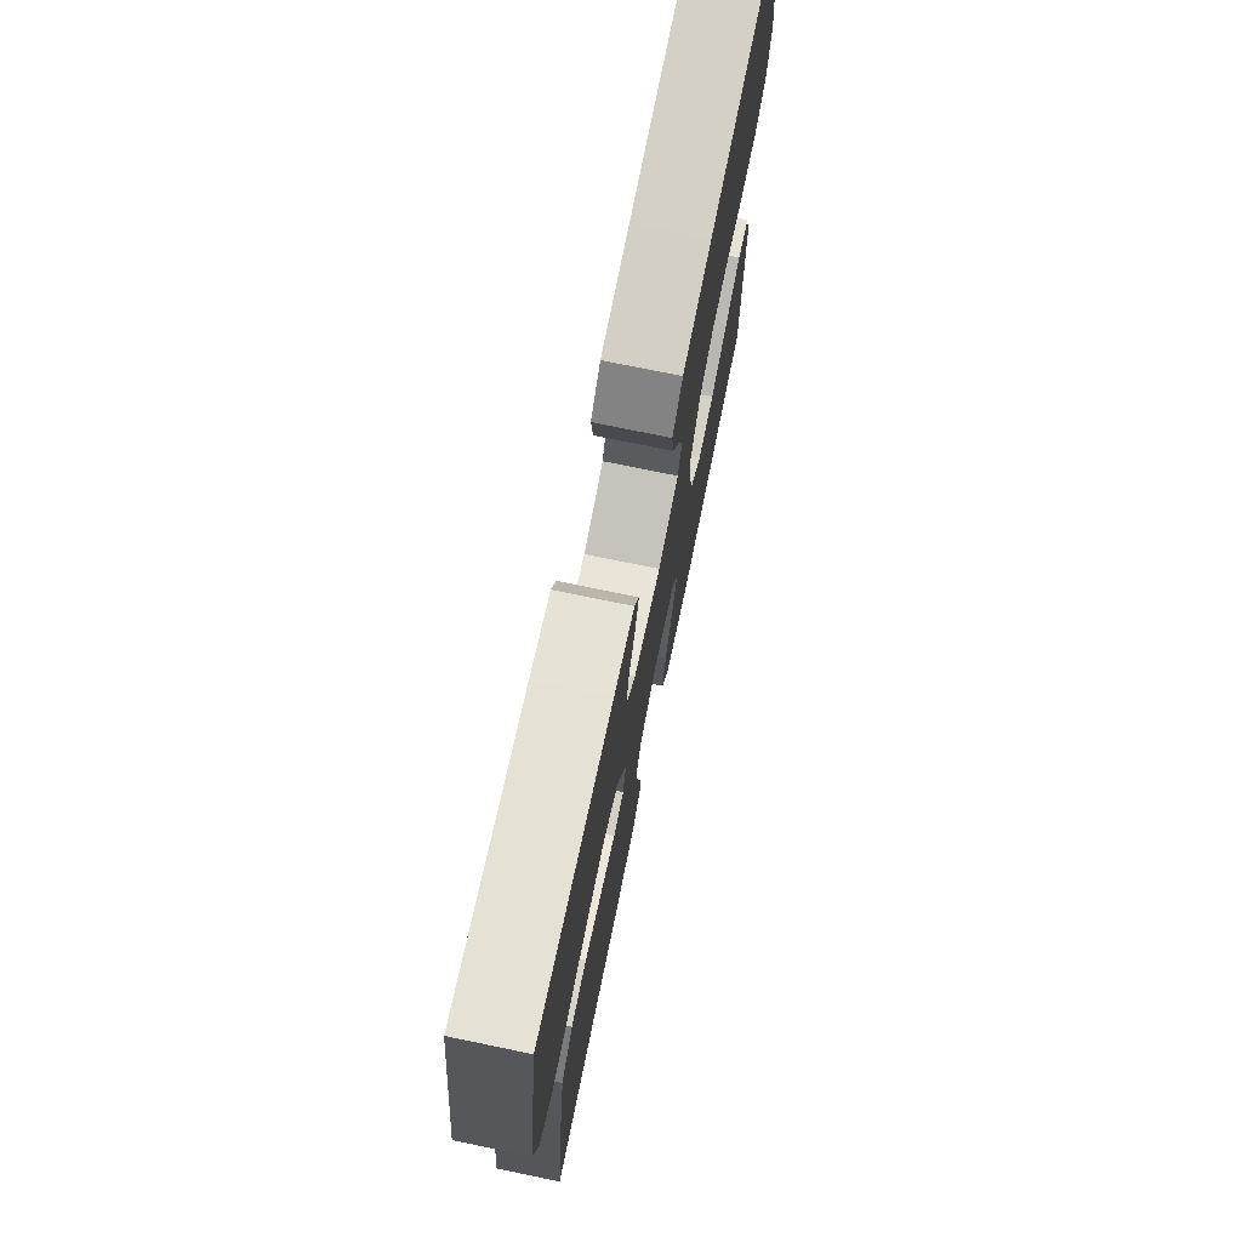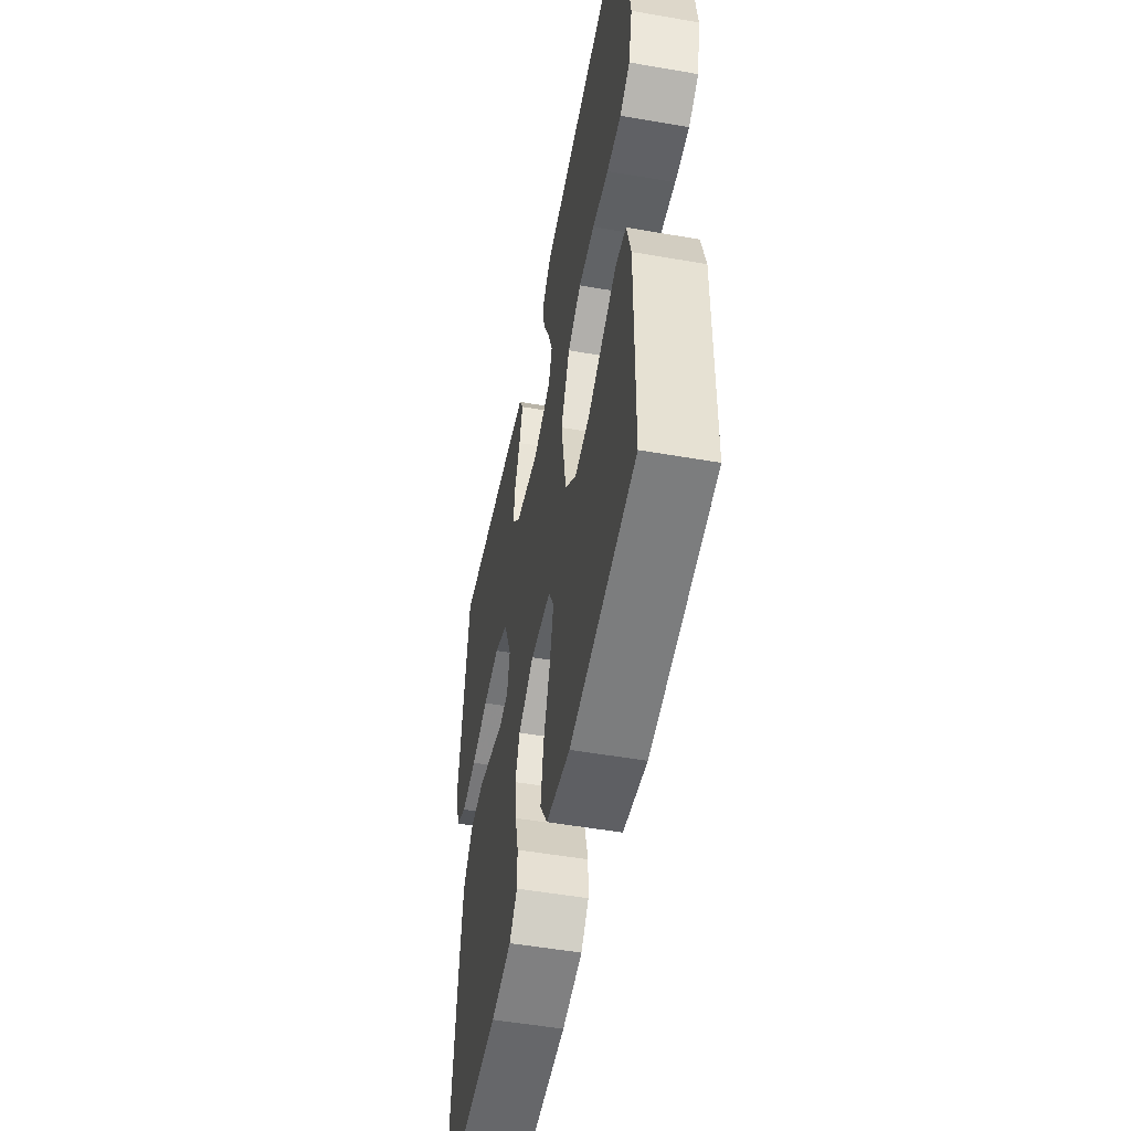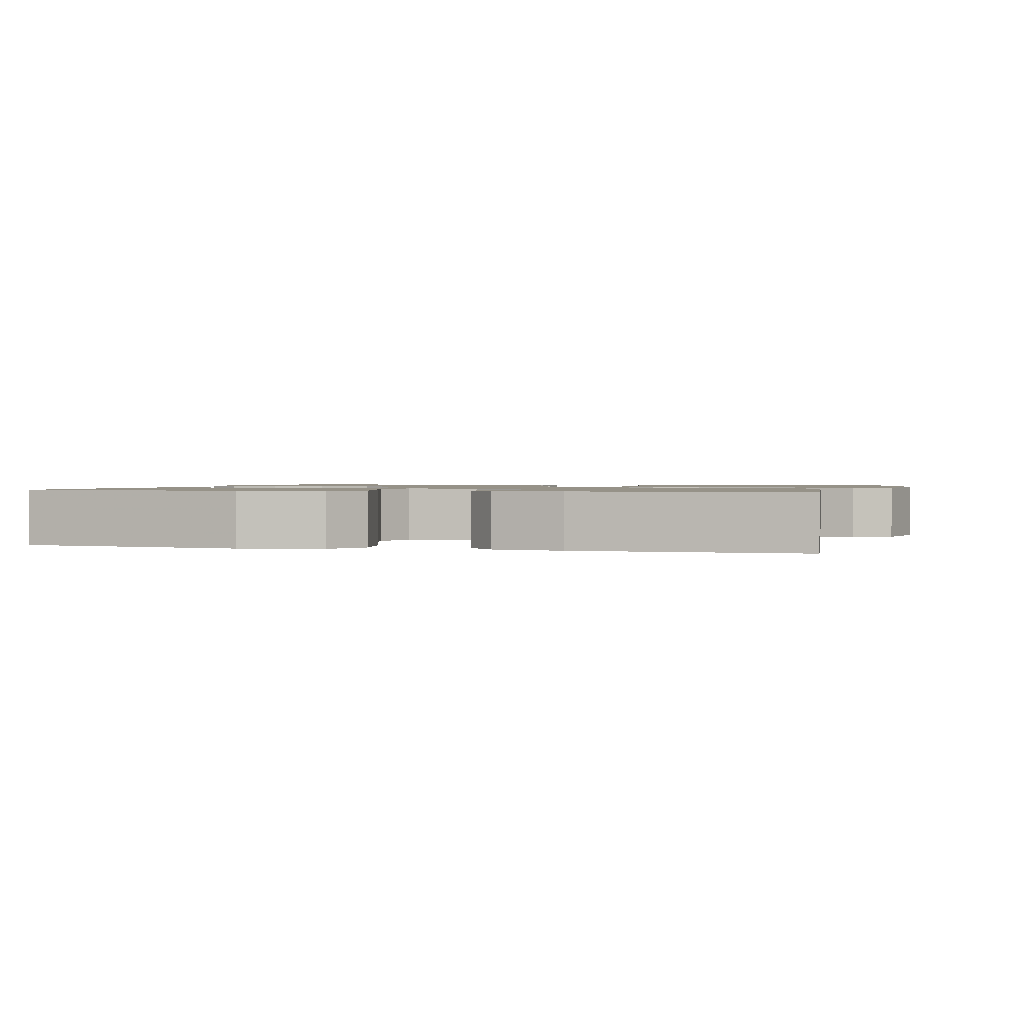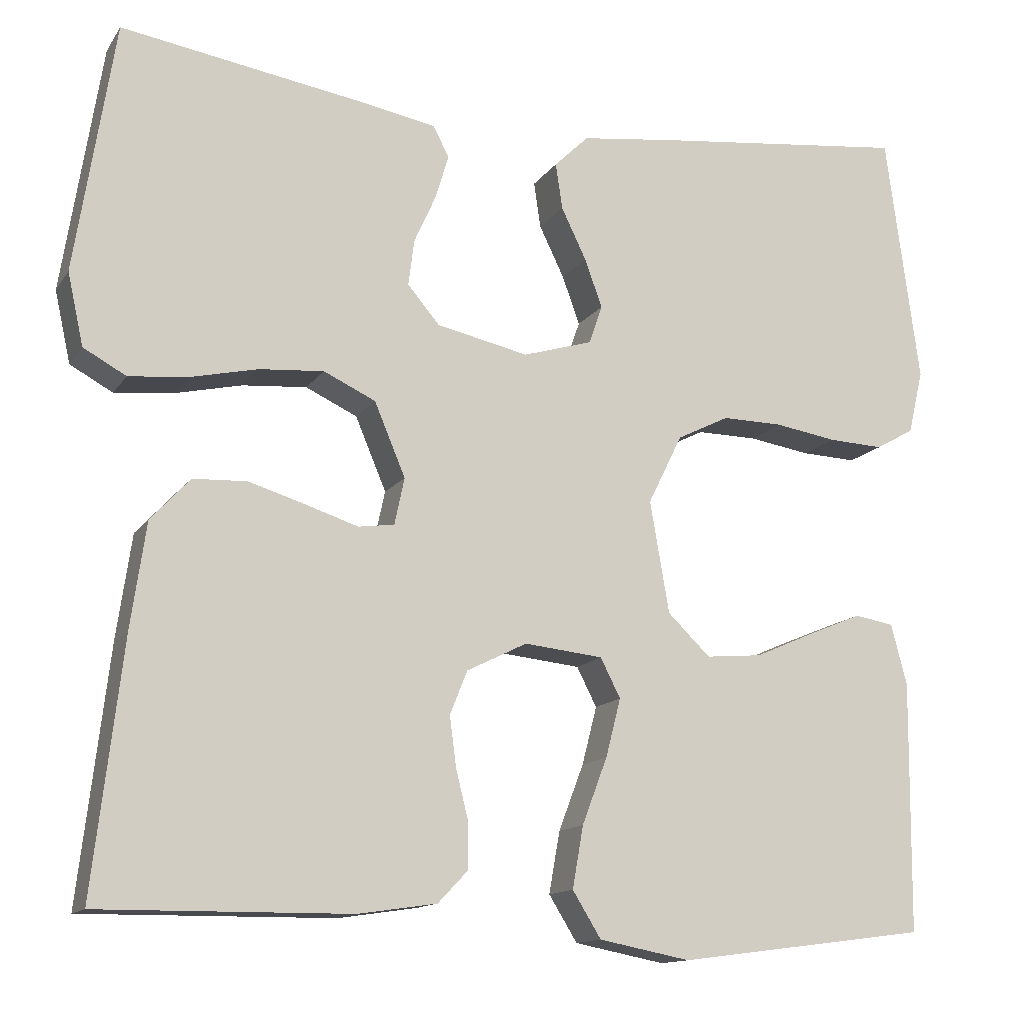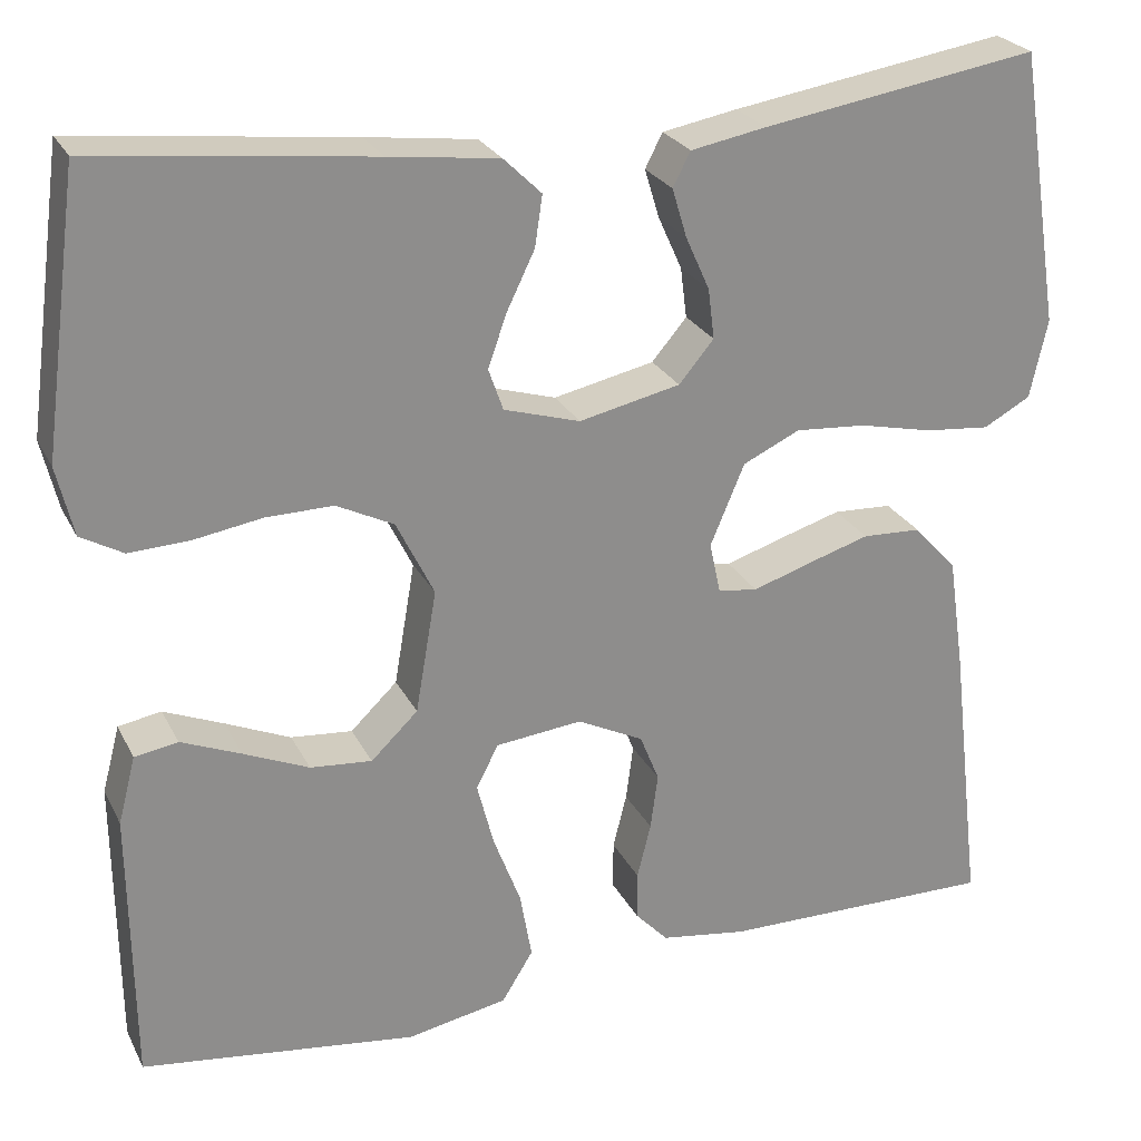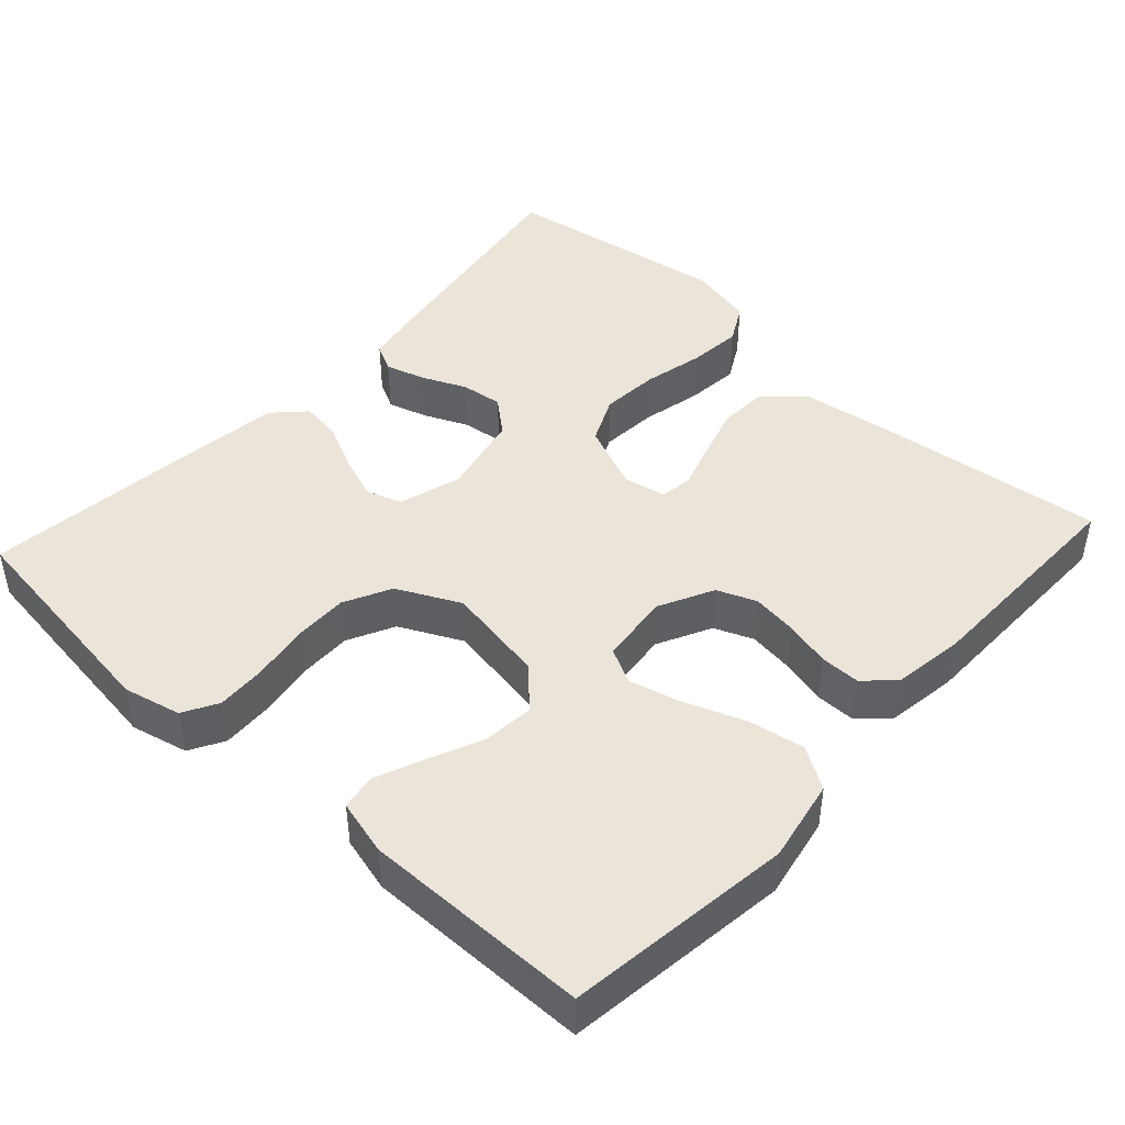
<metadata>
{"format":"obj","ext":"obj","renderer":"f3d","projection":"perspective","resolution":1024,"background":"white","views":[{"elev":73.9,"azim":-78.3,"up":"+Z"},{"elev":-51.6,"azim":79.3,"up":"+Z"},{"elev":1.2,"azim":-164.5,"up":"+Y"},{"elev":-13.4,"azim":-21.6,"up":"+Z"},{"elev":25.3,"azim":158.3,"up":"+Z"},{"elev":45.0,"azim":132.5,"up":"+Y"}]}
</metadata>
<code>
v -0.5 0.07 0.5
v -0.2 0.07 0.452
v -0.118 0.07 0.437
v -0.099 0.07 0.4
v -0.115 0.07 0.347
v -0.141 0.07 0.289
v -0.148 0.07 0.234
v -0.11 0.07 0.189
v 0 0.07 0.165
v 0.083 0.07 0.19
v 0.099 0.07 0.236
v 0.078 0.07 0.294
v 0.048 0.07 0.356
v 0.04 0.07 0.411
v 0.081 0.07 0.451
v 0.2 0.07 0.466
v 0.5 0.07 0.5
v 0.54 0.07 0.2
v 0.522 0.07 0.124
v 0.476 0.07 0.098
v 0.41 0.07 0.101
v 0.336 0.07 0.113
v 0.263 0.07 0.114
v 0.201 0.07 0.083
v 0.16 0.07 0
v 0.183 0.07 -0.134
v 0.234 0.07 -0.183
v 0.301 0.07 -0.177
v 0.372 0.07 -0.146
v 0.437 0.07 -0.119
v 0.484 0.07 -0.127
v 0.503 0.07 -0.2
v 0.5 0.07 -0.5
v 0.2 0.07 -0.539
v 0.091 0.07 -0.518
v 0.057 0.07 -0.463
v 0.07 0.07 -0.389
v 0.1 0.07 -0.31
v 0.118 0.07 -0.24
v 0.094 0.07 -0.193
v 0 0.07 -0.183
v -0.072 0.07 -0.219
v -0.093 0.07 -0.271
v -0.085 0.07 -0.332
v -0.07 0.07 -0.392
v -0.07 0.07 -0.445
v -0.106 0.07 -0.483
v -0.2 0.07 -0.497
v -0.5 0.07 -0.5
v -0.465 0.07 -0.2
v -0.447 0.07 -0.075
v -0.4 0.07 -0.024
v -0.336 0.07 -0.021
v -0.267 0.07 -0.042
v -0.205 0.07 -0.062
v -0.162 0.07 -0.056
v -0.15 0.07 0
v -0.187 0.07 0.088
v -0.249 0.07 0.117
v -0.326 0.07 0.111
v -0.406 0.07 0.093
v -0.477 0.07 0.086
v -0.528 0.07 0.114
v -0.547 0.07 0.2
v -0.5 0 0.5
v -0.2 0 0.452
v -0.118 0 0.437
v -0.099 0 0.4
v -0.115 0 0.347
v -0.141 0 0.289
v -0.148 0 0.234
v -0.11 0 0.189
v 0 0 0.165
v 0.083 0 0.19
v 0.099 0 0.236
v 0.078 0 0.294
v 0.048 0 0.356
v 0.04 0 0.411
v 0.081 0 0.451
v 0.2 0 0.466
v 0.5 0 0.5
v 0.54 0 0.2
v 0.522 0 0.124
v 0.476 0 0.098
v 0.41 0 0.101
v 0.336 0 0.113
v 0.263 0 0.114
v 0.201 0 0.083
v 0.16 0 0
v 0.183 0 -0.134
v 0.234 0 -0.183
v 0.301 0 -0.177
v 0.372 0 -0.146
v 0.437 0 -0.119
v 0.484 0 -0.127
v 0.503 0 -0.2
v 0.5 0 -0.5
v 0.2 0 -0.539
v 0.091 0 -0.518
v 0.057 0 -0.463
v 0.07 0 -0.389
v 0.1 0 -0.31
v 0.118 0 -0.24
v 0.094 0 -0.193
v 0 0 -0.183
v -0.072 0 -0.219
v -0.093 0 -0.271
v -0.085 0 -0.332
v -0.07 0 -0.392
v -0.07 0 -0.445
v -0.106 0 -0.483
v -0.2 0 -0.497
v -0.5 0 -0.5
v -0.465 0 -0.2
v -0.447 0 -0.075
v -0.4 0 -0.024
v -0.336 0 -0.021
v -0.267 0 -0.042
v -0.205 0 -0.062
v -0.162 0 -0.056
v -0.15 0 0
v -0.187 0 0.088
v -0.249 0 0.117
v -0.326 0 0.111
v -0.406 0 0.093
v -0.477 0 0.086
v -0.528 0 0.114
v -0.547 0 0.2
f 60 61 62 63
f 59 60 63 64
f 52 53 54 55
f 50 51 52 55
f 50 55 56
f 49 50 56
f 48 49 56
f 47 48 56 57
f 44 45 46 47
f 43 44 47 57
f 35 36 37 38
f 35 38 39
f 34 35 39
f 33 34 39
f 32 33 39 40
f 28 29 30 31
f 28 31 32
f 27 28 32
f 19 20 21 22
f 19 22 23
f 18 19 23
f 17 18 23
f 16 17 23 24
f 12 13 14 15
f 11 12 15 16
f 10 11 16 24
f 3 4 5 6
f 1 2 3 6
f 59 64 1 6
f 58 59 6 7
f 57 58 7 8
f 42 43 57 8
f 41 42 8 9
f 27 32 40 41
f 26 27 41
f 25 26 41 9
f 9 10 24 25
f 127 126 125 124
f 128 127 124 123
f 119 118 117 116
f 119 116 115 114
f 120 119 114
f 120 114 113
f 120 113 112
f 121 120 112 111
f 111 110 109 108
f 121 111 108 107
f 102 101 100 99
f 103 102 99
f 103 99 98
f 103 98 97
f 104 103 97 96
f 95 94 93 92
f 96 95 92
f 96 92 91
f 86 85 84 83
f 87 86 83
f 87 83 82
f 87 82 81
f 88 87 81 80
f 79 78 77 76
f 80 79 76 75
f 88 80 75 74
f 70 69 68 67
f 70 67 66 65
f 70 65 128 123
f 71 70 123 122
f 72 71 122 121
f 72 121 107 106
f 73 72 106 105
f 105 104 96 91
f 105 91 90
f 73 105 90 89
f 89 88 74 73
f 1 65 66 2
f 2 66 67 3
f 3 67 68 4
f 4 68 69 5
f 5 69 70 6
f 6 70 71 7
f 7 71 72 8
f 8 72 73 9
f 9 73 74 10
f 10 74 75 11
f 11 75 76 12
f 12 76 77 13
f 13 77 78 14
f 14 78 79 15
f 15 79 80 16
f 16 80 81 17
f 17 81 82 18
f 18 82 83 19
f 19 83 84 20
f 20 84 85 21
f 21 85 86 22
f 22 86 87 23
f 23 87 88 24
f 24 88 89 25
f 25 89 90 26
f 26 90 91 27
f 27 91 92 28
f 28 92 93 29
f 29 93 94 30
f 30 94 95 31
f 31 95 96 32
f 32 96 97 33
f 33 97 98 34
f 34 98 99 35
f 35 99 100 36
f 36 100 101 37
f 37 101 102 38
f 38 102 103 39
f 39 103 104 40
f 40 104 105 41
f 41 105 106 42
f 42 106 107 43
f 43 107 108 44
f 44 108 109 45
f 45 109 110 46
f 46 110 111 47
f 47 111 112 48
f 48 112 113 49
f 49 113 114 50
f 50 114 115 51
f 51 115 116 52
f 52 116 117 53
f 53 117 118 54
f 54 118 119 55
f 55 119 120 56
f 56 120 121 57
f 57 121 122 58
f 58 122 123 59
f 59 123 124 60
f 60 124 125 61
f 61 125 126 62
f 62 126 127 63
f 63 127 128 64
f 64 128 65 1

</code>
